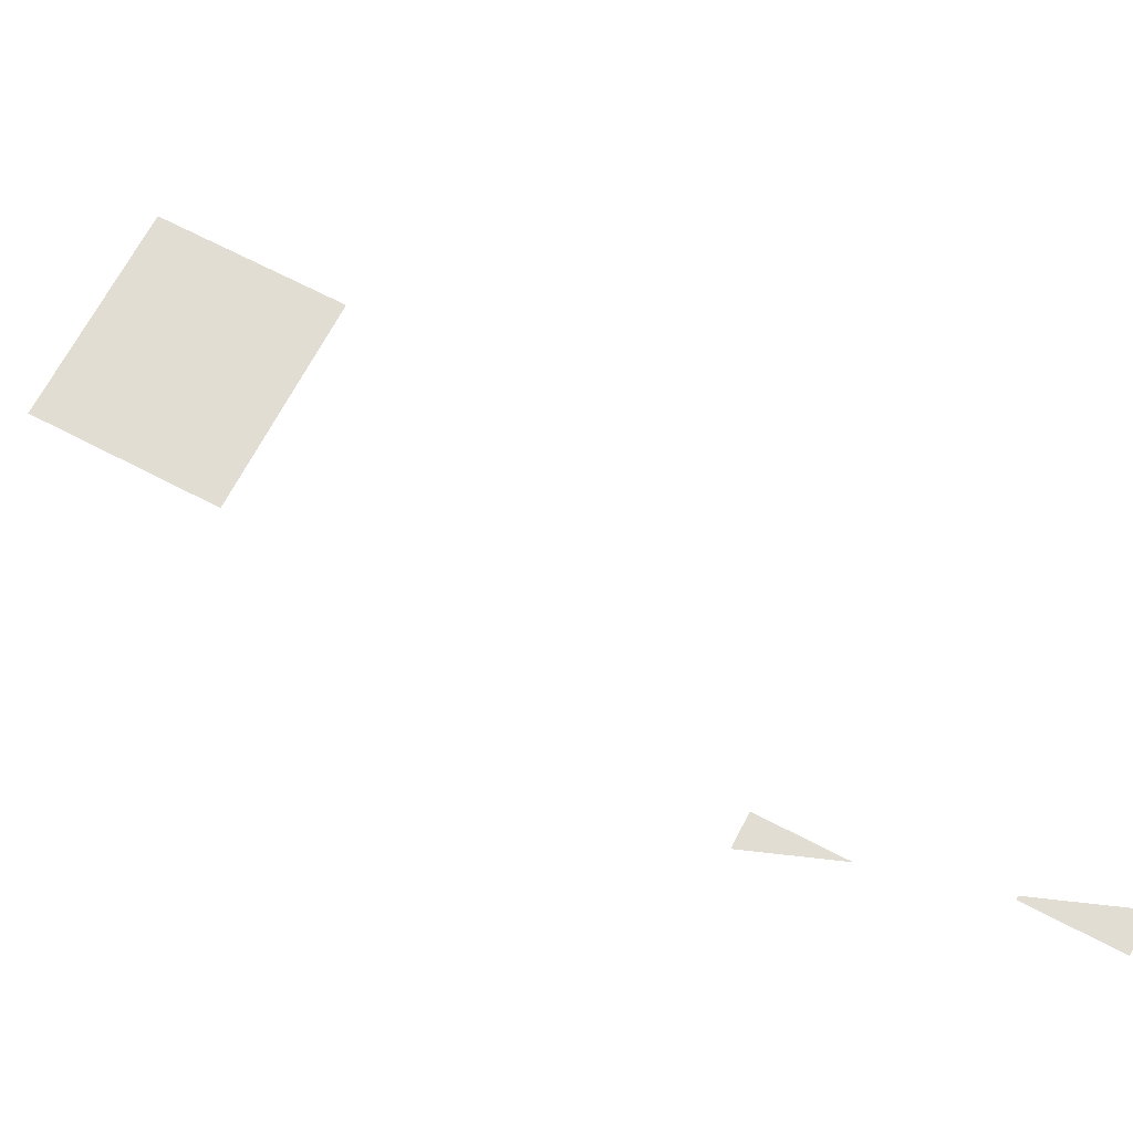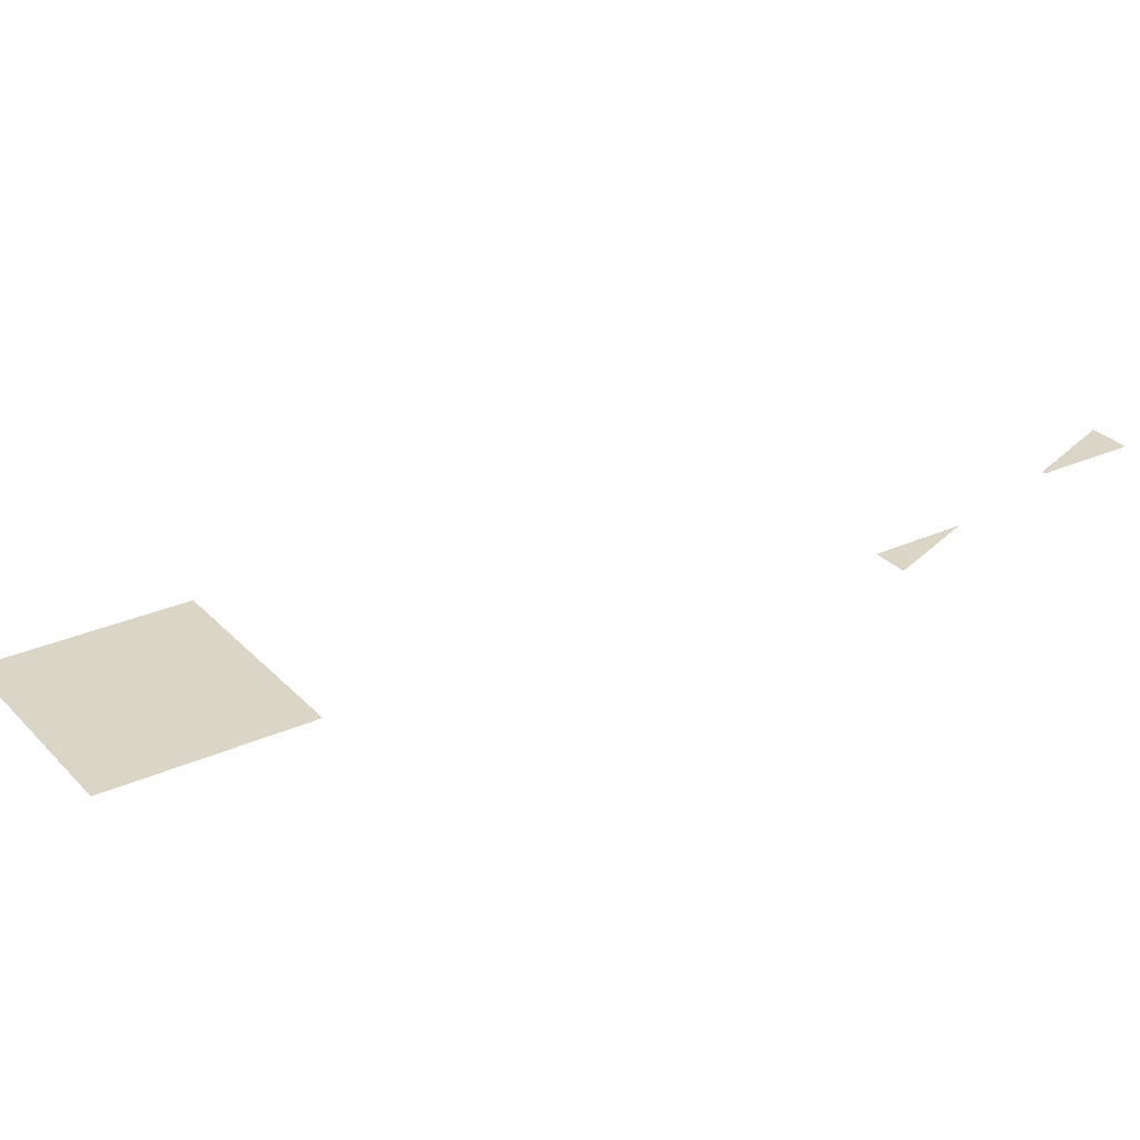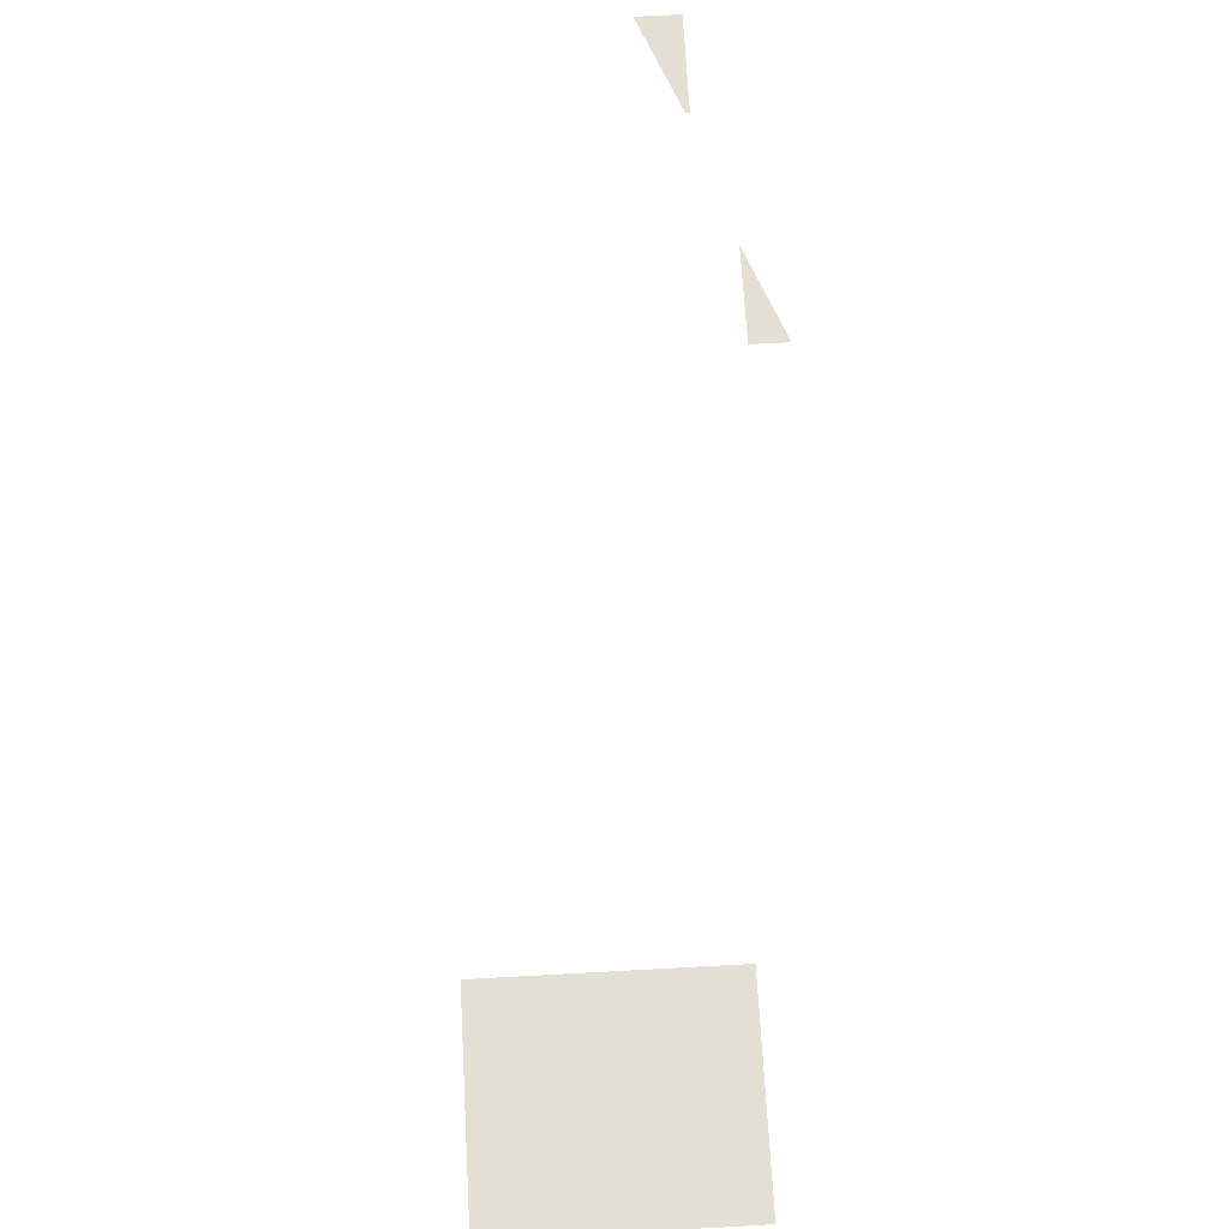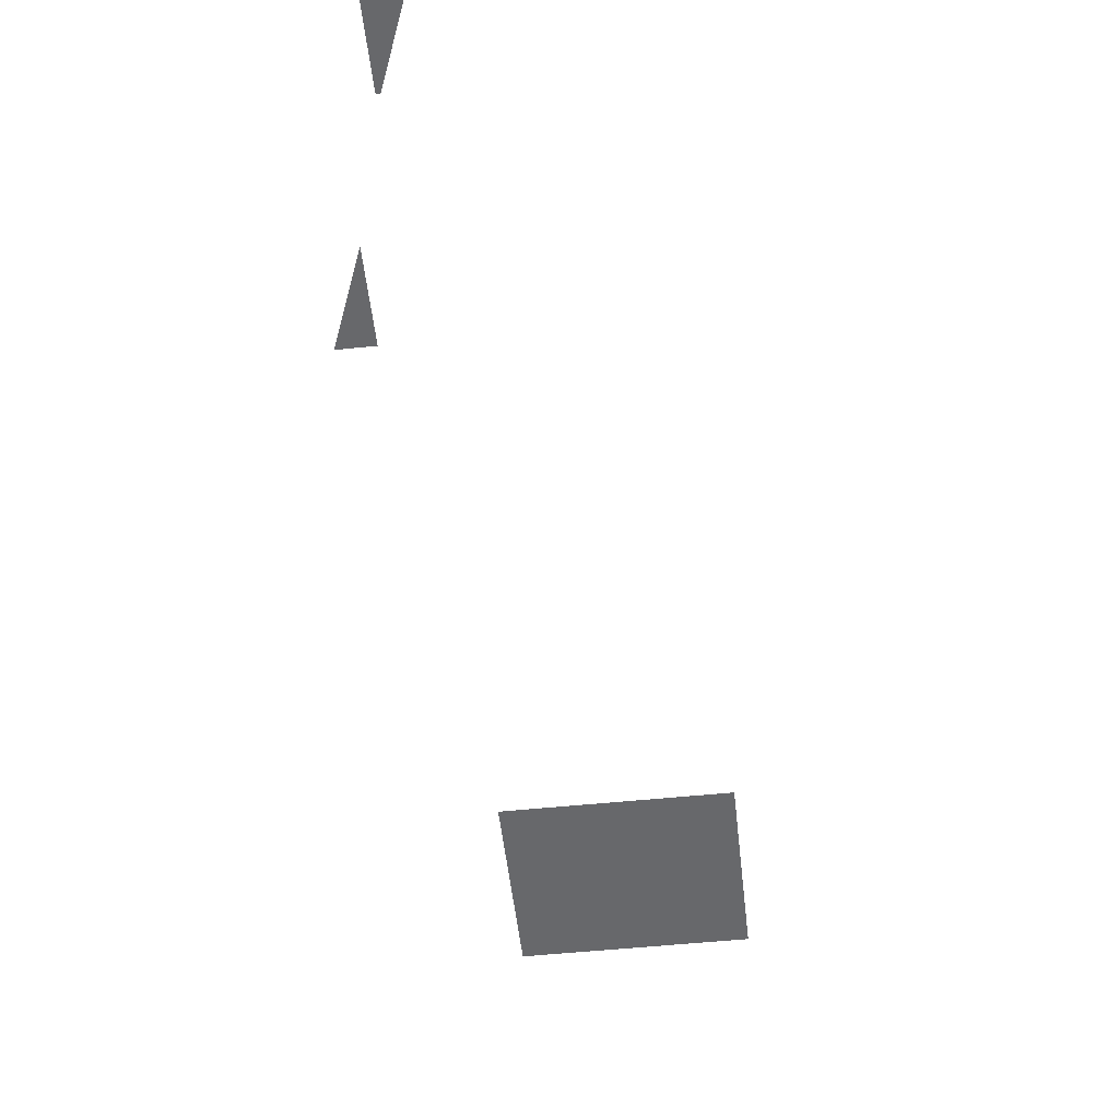
<metadata>
{"format":"obj","ext":"obj","renderer":"f3d","projection":"perspective","resolution":1024,"background":"white","views":[{"elev":68.3,"azim":-91.3,"up":"+Y"},{"elev":29.0,"azim":-152.6,"up":"+Y"},{"elev":67.0,"azim":148.0,"up":"+Y"},{"elev":-52.4,"azim":-22.5,"up":"+Y"}]}
</metadata>
<code>
v -38.85 0 -170.3
v -185.5 0 -251
v -150 0 -315.6
v -3.293 0 -234.9
v -74.4 0 -105.7
v -221.1 0 -186.4
v -185.5 0 -251
v -38.85 0 -170.3
f 1 2 3 4
f 5 6 7 8
v -497.4 0 352.1
v -512.8 0 343.5
v -531.1 0 376.8
v -502.8 0 392.4
v -491.9 0 311.7
v -494.5 0 310.3
v -512.8 0 343.5
v -497.4 0 352.1
f 9 10 11 12
f 13 14 15 16
v -458.1 0 135.9
v -451.3 0 180.3
v -468.4 0 211.6
v -451.3 0 180.3
v -458.1 0 135.9
v -434.3 0 149
f 17 18 19
f 20 21 22

</code>
